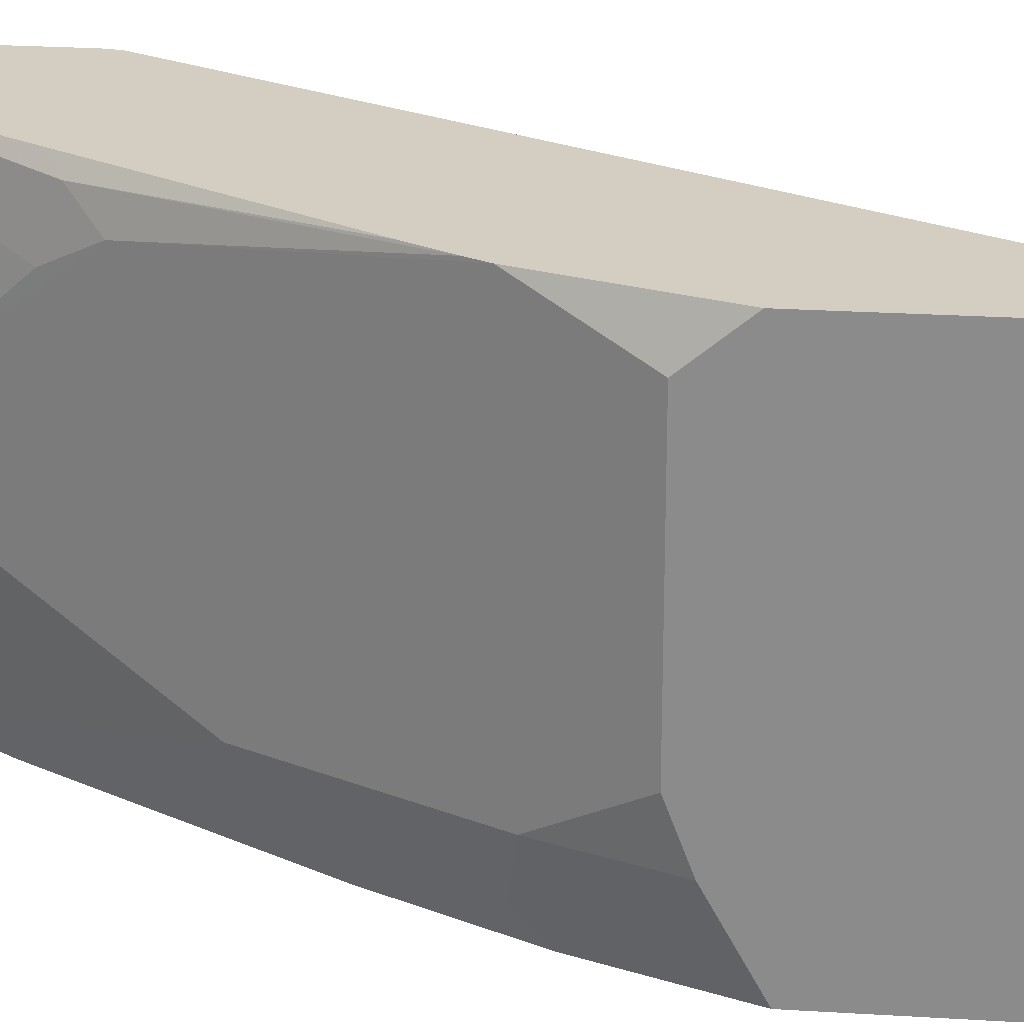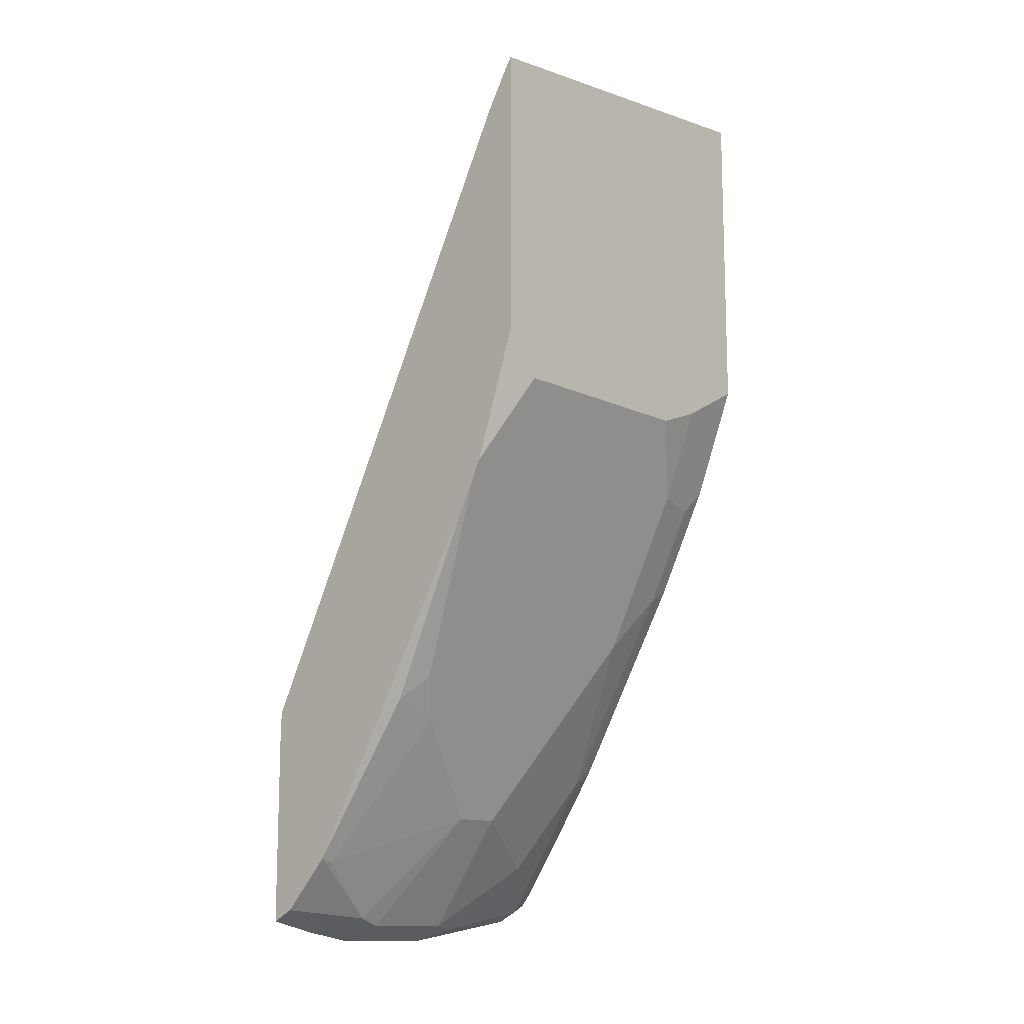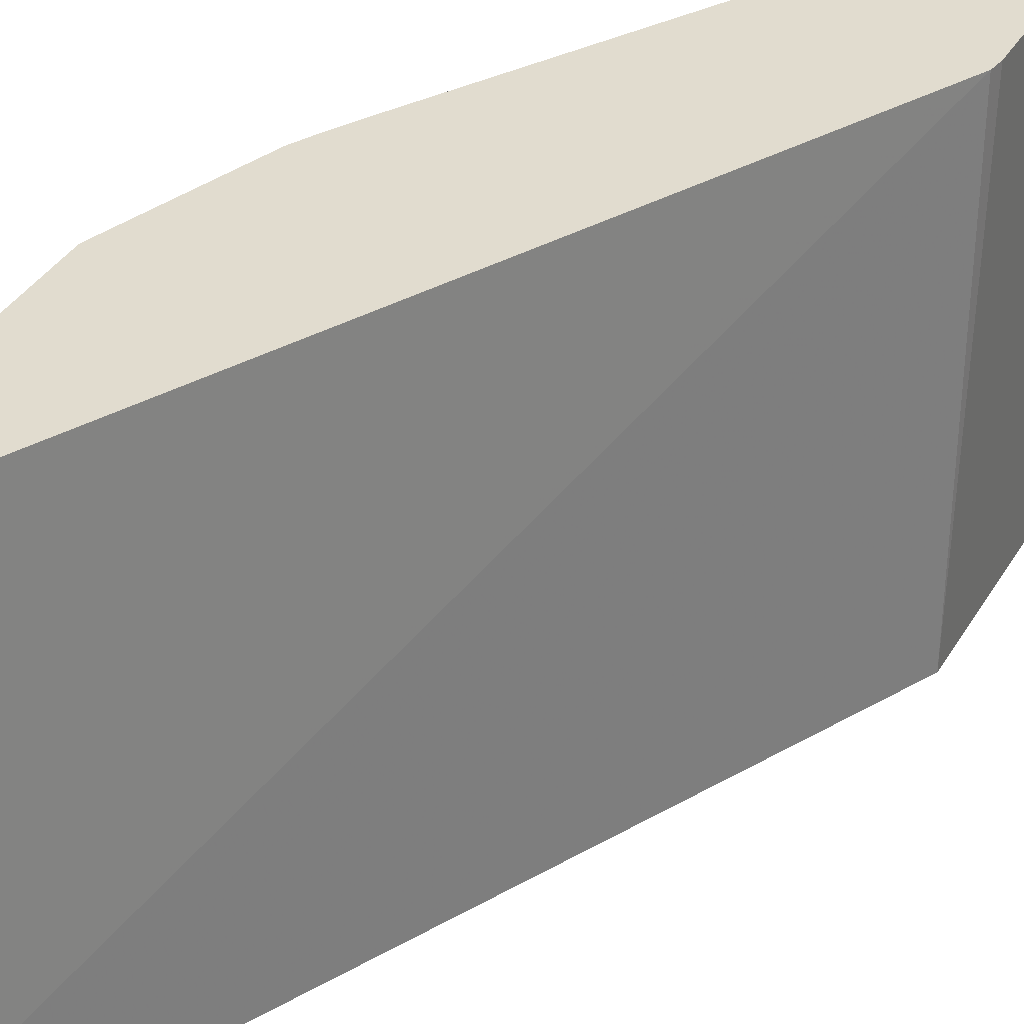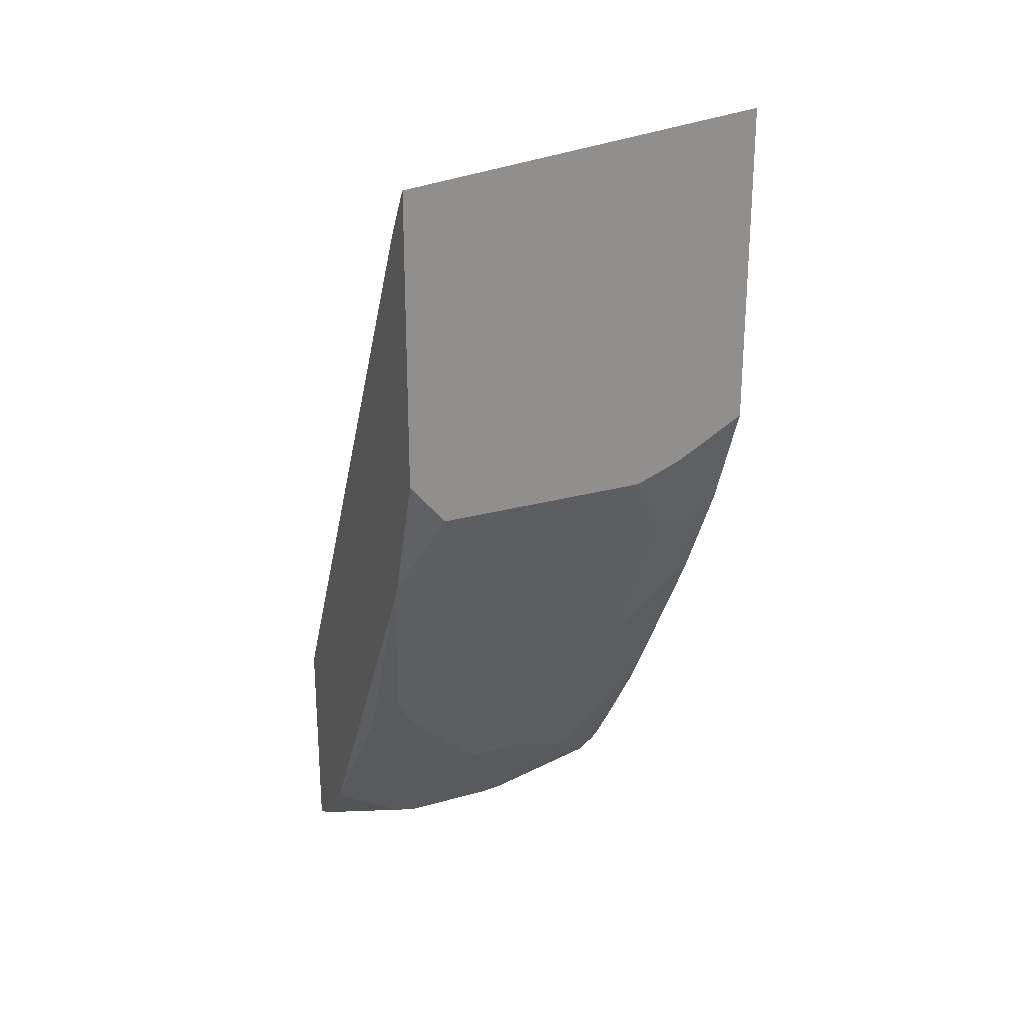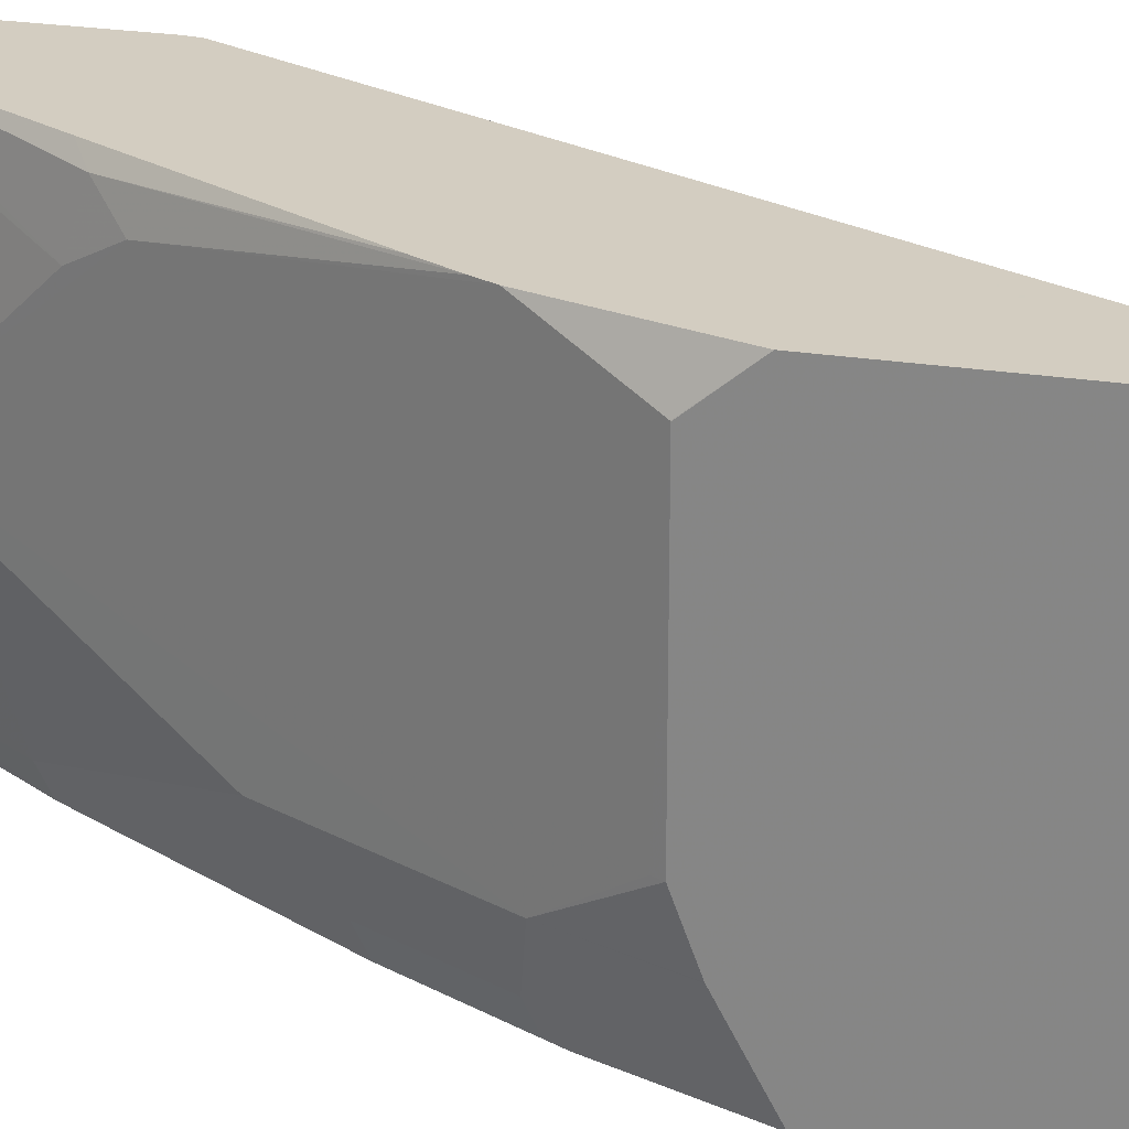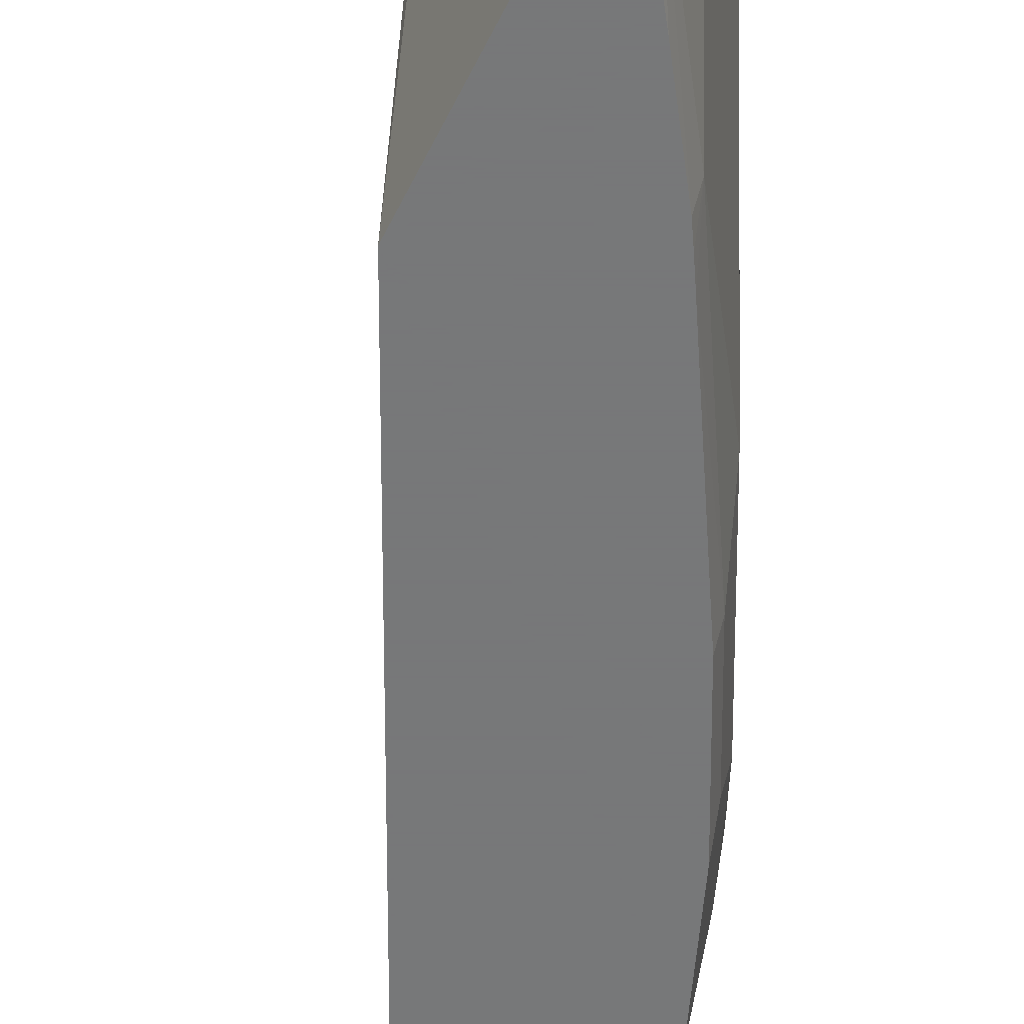
<metadata>
{"format":"obj","ext":"obj","renderer":"f3d","projection":"perspective","resolution":1024,"background":"white","views":[{"elev":25.2,"azim":95.7,"up":"+Z"},{"elev":-12.7,"azim":42.1,"up":"+Y"},{"elev":34.2,"azim":-154.1,"up":"+Z"},{"elev":24.8,"azim":65.2,"up":"+Y"},{"elev":24.8,"azim":104.5,"up":"+Z"},{"elev":-57.3,"azim":-26.0,"up":"+Z"}]}
</metadata>
<code>
v 0.3782 -0.5763 0.113
v 0.3782 -0.5846 0.07745
v 0.387 -0.5827 0.06958
v 0.3885 -0.5711 0.113
v 0.3782 -0.4265 0.113
v 0.3782 -0.5914 0.03929
v 0.3827 -0.5914 0.03478
v 0.4059 -0.5798 0.03478
v 0.4088 -0.574 0.05218
v 0.3943 -0.5682 0.113
v 0.3795 -0.4174 0.113
v 0.3782 -0.4036 -0.1551
v 0.3782 -0.5914 -0.03477
v 0.3827 -0.5914 -0.03477
v 0.4059 -0.5798 -0.03477
v 0.4639 -0.4986 -2.427e-05
v 0.4291 -0.5334 0.1044
v 0.4294 -0.5305 0.113
v 0.3882 -0.4 0.113
v 0.6095 0.07716 -0.1551
v 0.3782 -0.5683 -0.1551
v 0.3782 -0.5763 -0.1391
v 0.4001 -0.5827 -0.05217
v 0.4291 -0.5334 -0.1043
v 0.4639 -0.4986 -0.03477
v 0.4755 -0.4754 -2.427e-05
v 0.5131 -0.4 0.08695
v 0.4986 -0.429 0.06958
v 0.5001 -0.4174 0.1044
v 0.4893 -0.4261 0.113
v 0.5969 0.0174 0.113
v 0.6121 0.04349 0.113
v 0.6176 0.05232 0.113
v 0.6176 0.08164 -0.1551
v 0.389 -0.5629 -0.1551
v 0.3943 -0.5682 -0.1391
v 0.4639 -0.4638 -0.1391
v 0.4755 -0.4754 -0.03477
v 0.5334 -0.3594 -0.1043
v 0.5914 -0.2436 -0.1043
v 0.6146 -0.1972 0.06958
v 0.5871 -0.2522 0.113
v 0.5813 -0.2638 0.113
v 0.5686 -0.287 0.113
v 0.6176 -0.1602 0.113
v 0.6176 -0.1504 -0.1551
v 0.3996 -0.5496 -0.1551
v 0.4275 -0.5088 -0.1551
v 0.4625 -0.4565 -0.1551
v 0.4692 -0.4452 -0.1551
v 0.4768 -0.432 -0.1551
v 0.5479 -0.3174 -0.1391
v 0.6146 -0.1972 -0.06957
v 0.5827 -0.2479 -0.1391
v 0.6175 -0.1783 -0.1043
v 0.6176 -0.1783 -0.104
v 0.6176 -0.1912 -0.06957
v 0.6175 -0.1914 0.08695
v 0.6176 -0.1912 0.08677
v 0.6176 -0.1779 -0.1047
v 0.5867 -0.2299 -0.1551
v 0.5466 -0.3101 -0.1551
v 0.5814 -0.2406 -0.1551
f 26 38 53
f 26 53 41
f 26 41 42
f 26 42 27
f 27 29 28
f 33 59 57
f 27 43 29
f 29 43 44
f 29 44 30
f 33 45 59
f 33 57 56
f 27 42 43
f 25 40 38
f 22 35 36
f 25 37 39
f 24 37 25
f 24 36 37
f 23 36 24
f 22 36 23
f 21 35 22
f 20 33 34
f 20 32 33
f 20 31 32
f 19 31 20
f 18 29 30
f 33 56 60
f 18 28 29
f 25 39 40
f 33 60 46
f 40 57 53
f 35 47 36
f 17 28 18
f 57 59 58
f 55 60 56
f 54 61 55
f 54 63 61
f 53 57 58
f 52 63 54
f 52 62 63
f 51 62 52
f 46 55 61
f 46 60 55
f 45 58 59
f 42 58 45
f 33 46 34
f 41 58 42
f 40 56 57
f 40 55 56
f 40 54 55
f 39 54 40
f 39 52 54
f 38 40 53
f 37 52 39
f 37 51 52
f 37 50 51
f 37 49 50
f 36 49 37
f 36 48 49
f 36 47 48
f 41 53 58
f 16 28 17
f 9 18 10
f 16 26 27
f 3 10 4
f 3 9 10
f 3 8 9
f 3 7 8
f 2 7 3
f 2 6 7
f 1 6 2
f 1 13 6
f 1 22 13
f 1 21 22
f 1 12 21
f 1 5 12
f 1 11 5
f 1 19 11
f 1 31 19
f 1 32 31
f 1 33 32
f 16 27 28
f 1 42 45
f 1 43 42
f 1 44 43
f 1 30 44
f 1 18 30
f 1 10 18
f 1 4 10
f 1 3 4
f 1 2 3
f 5 11 12
f 6 13 14
f 1 45 33
f 7 14 15
f 6 14 7
f 16 38 26
f 16 25 38
f 15 24 25
f 15 23 24
f 14 23 15
f 13 22 14
f 12 35 21
f 12 47 35
f 12 48 47
f 12 49 48
f 12 50 49
f 12 51 50
f 12 62 51
f 14 22 23
f 12 61 63
f 7 15 8
f 12 63 62
f 8 15 25
f 8 25 16
f 9 17 18
f 8 16 9
f 11 19 20
f 11 20 12
f 12 20 34
f 12 34 46
f 12 46 61
f 9 16 17

</code>
